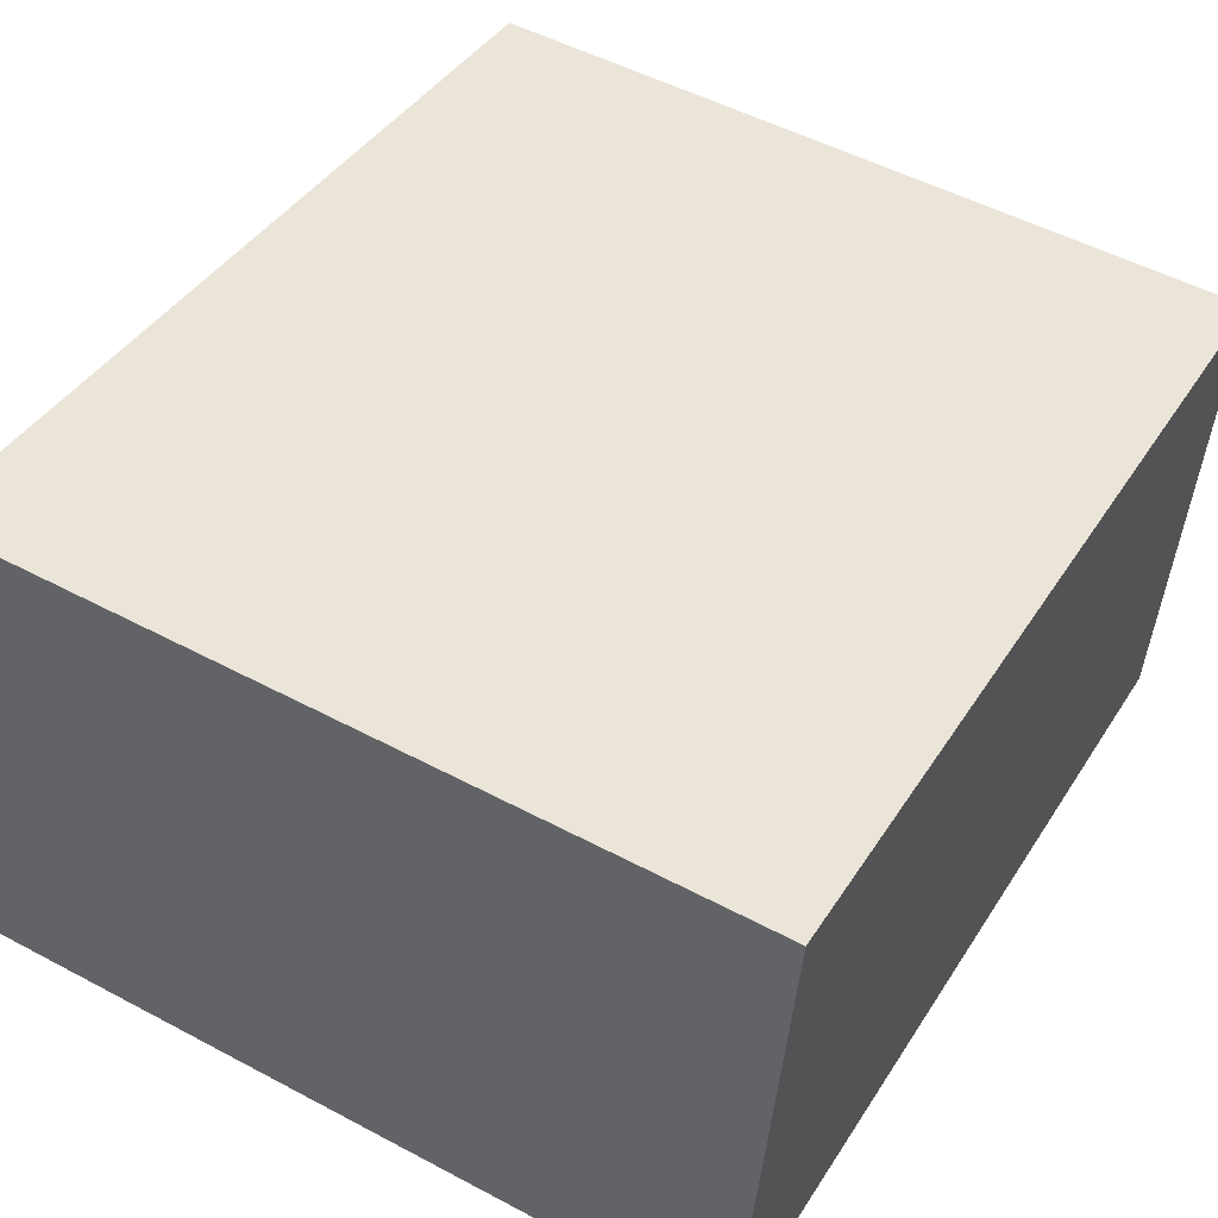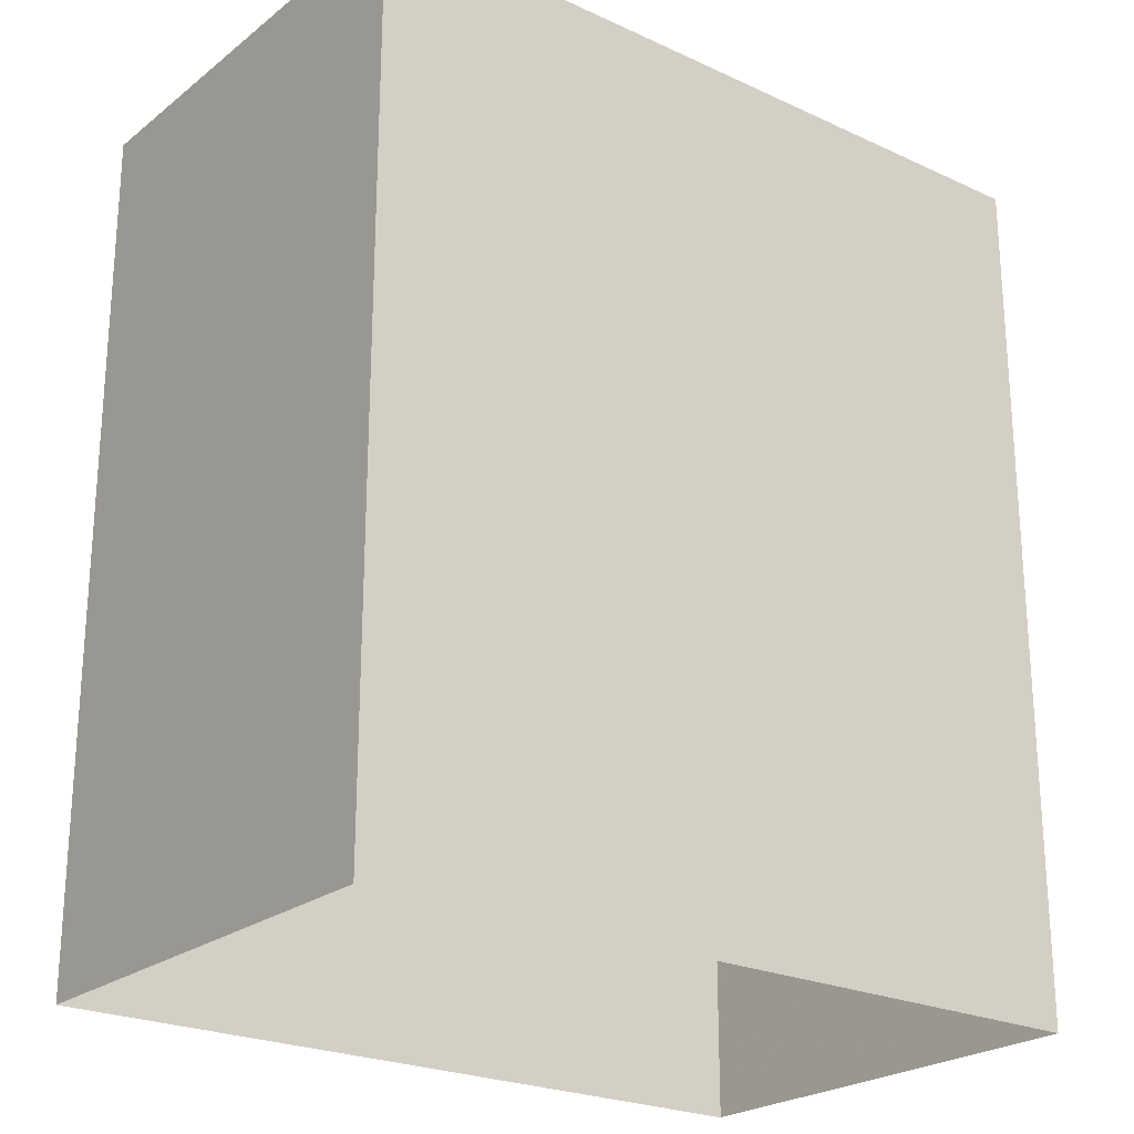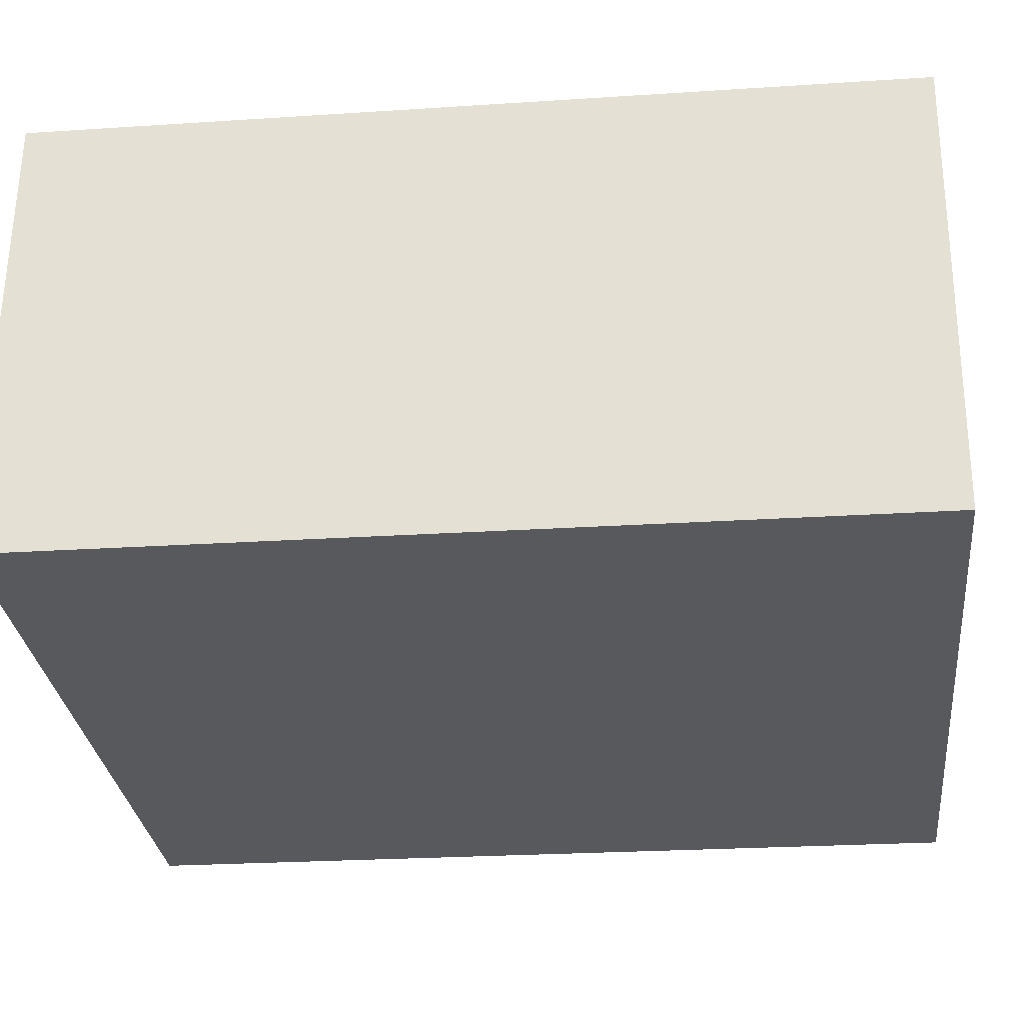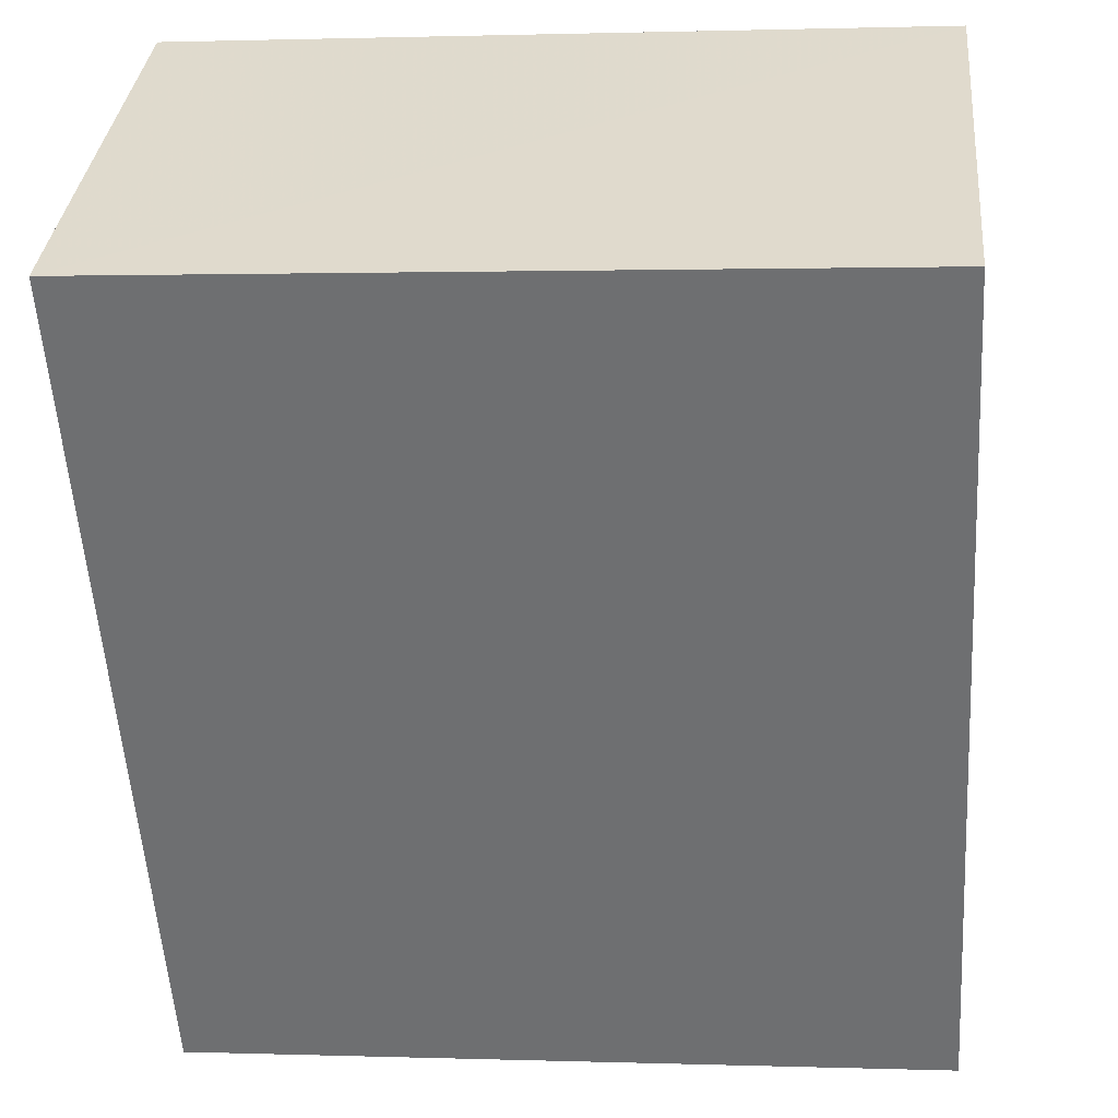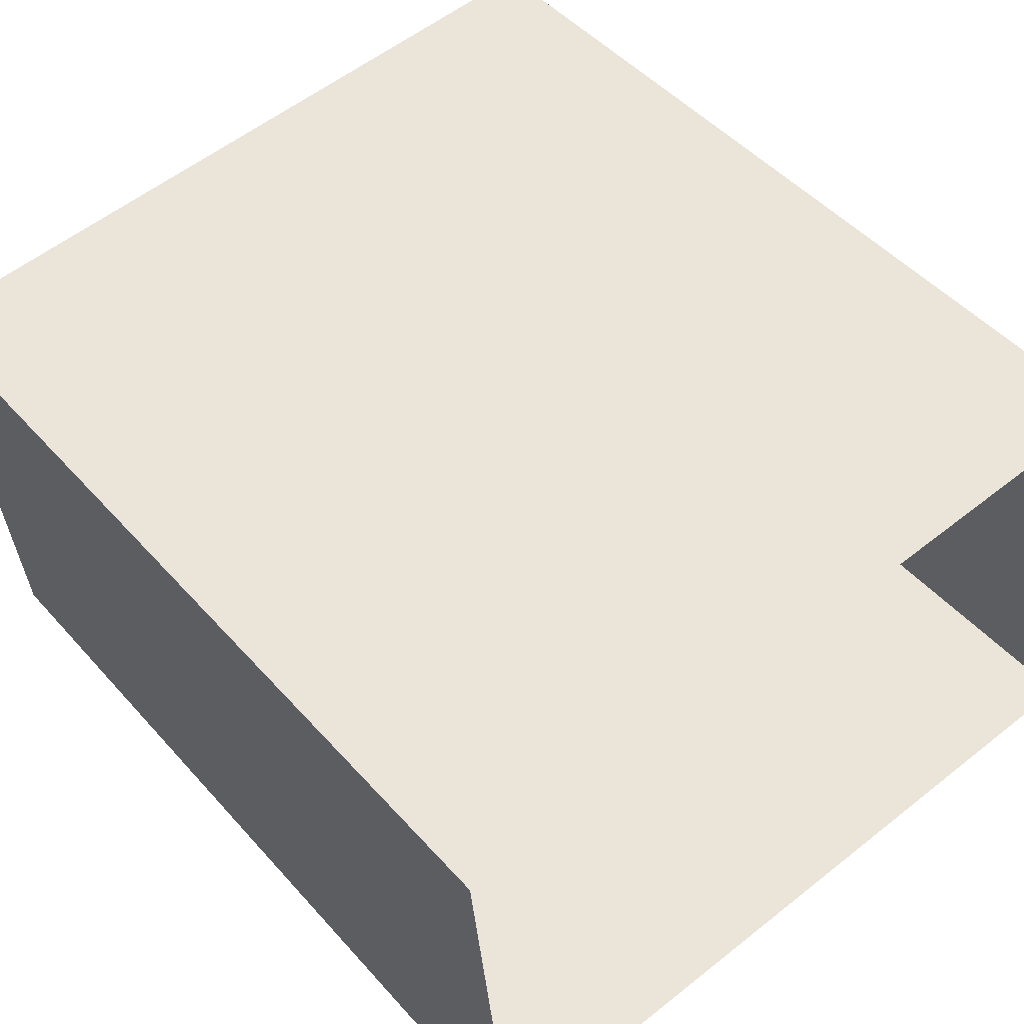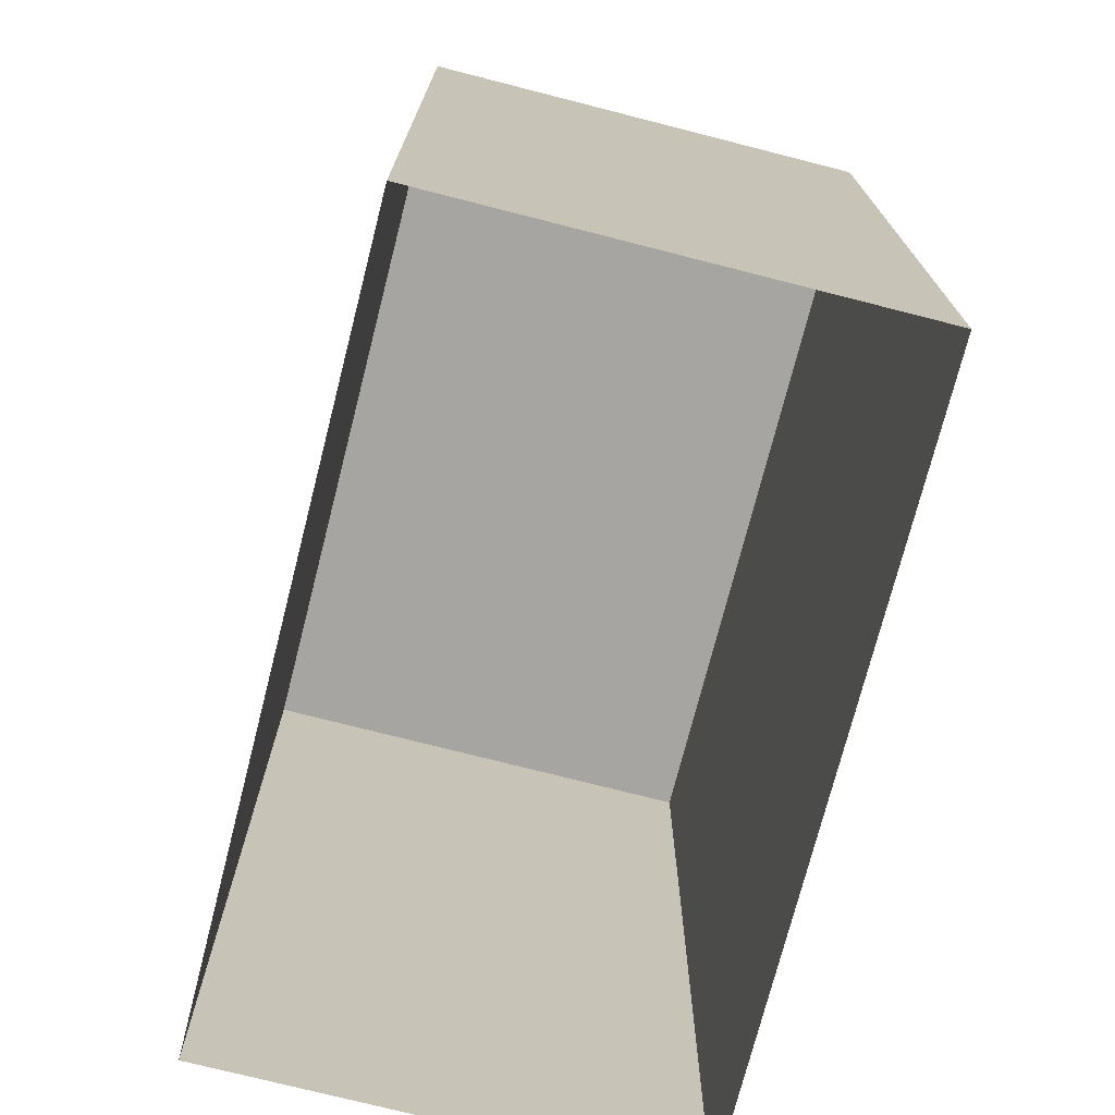
<metadata>
{"format":"obj","ext":"obj","renderer":"f3d","projection":"perspective","resolution":1024,"background":"white","views":[{"elev":40.8,"azim":29.5,"up":"+Y"},{"elev":-23.5,"azim":136.6,"up":"+Z"},{"elev":-23.8,"azim":-83.7,"up":"+Y"},{"elev":-55.6,"azim":3.6,"up":"+Y"},{"elev":48.1,"azim":140.7,"up":"+Y"},{"elev":-73.7,"azim":-109.8,"up":"+Z"}]}
</metadata>
<code>
v -8.87e+04 -9.872e+04 9.488
v -8.87e+04 -9.873e+04 9.488
v -8.871e+04 -9.872e+04 9.488
v -8.871e+04 -9.872e+04 9.488
v -8.87e+04 -9.872e+04 15.89
v -8.871e+04 -9.872e+04 15.89
v -8.871e+04 -9.872e+04 15.89
v -8.87e+04 -9.873e+04 15.89
f 1 2 3
f 4 1 3
f 5 6 7
f 8 5 7
f 6 1 4
f 6 5 1
f 7 4 3
f 7 6 4
f 7 3 2
f 8 7 2
f 8 2 1
f 5 8 1

</code>
